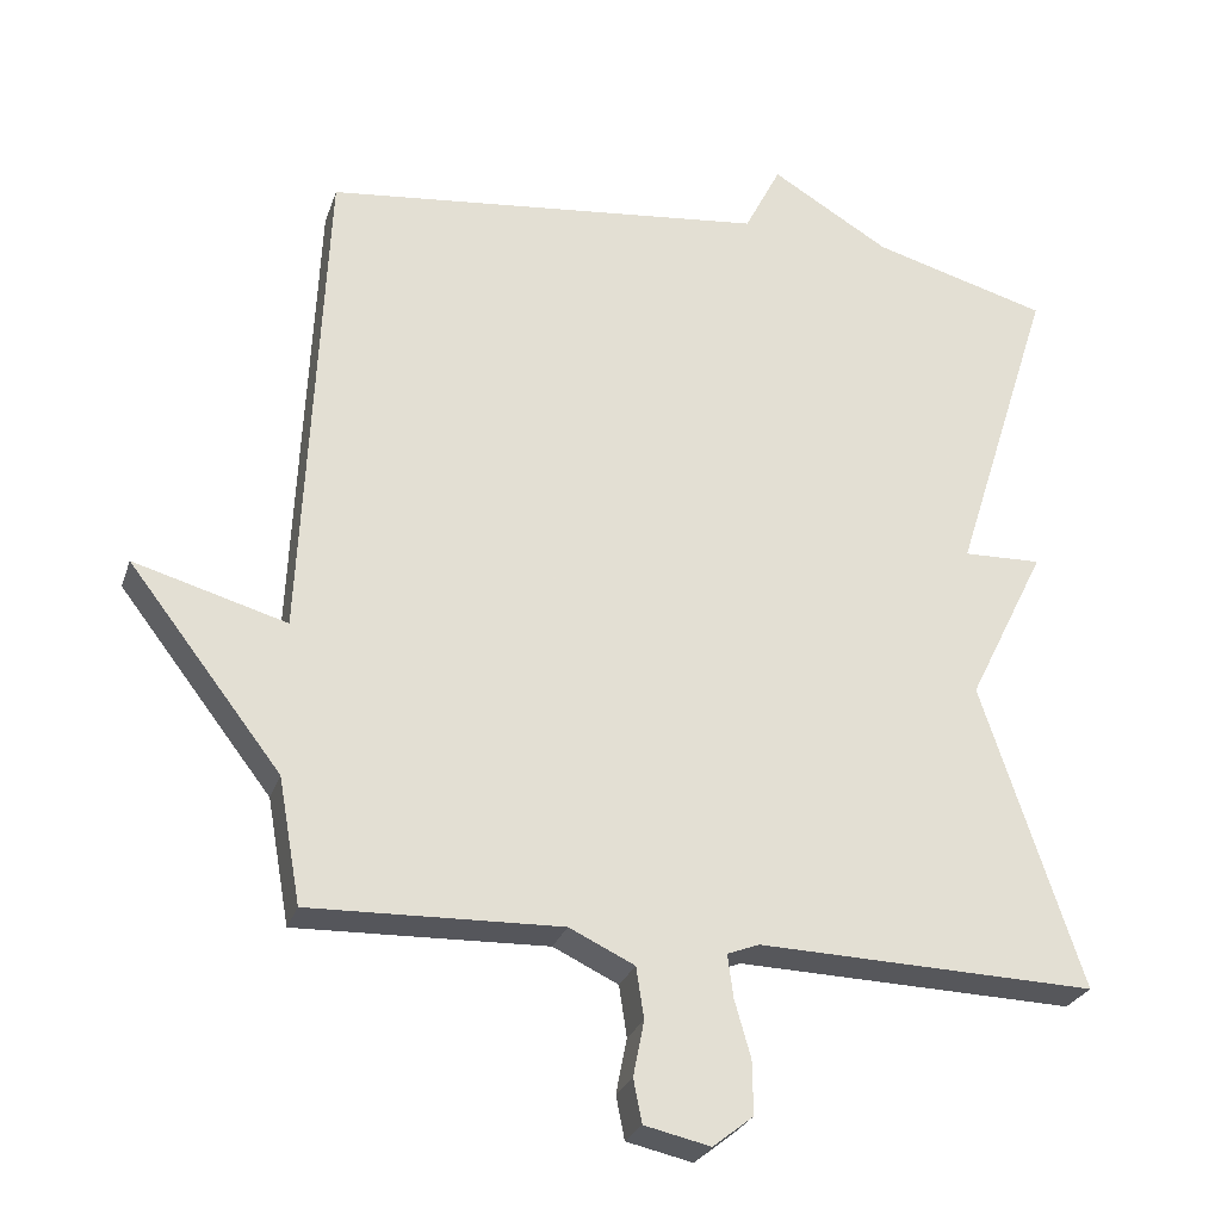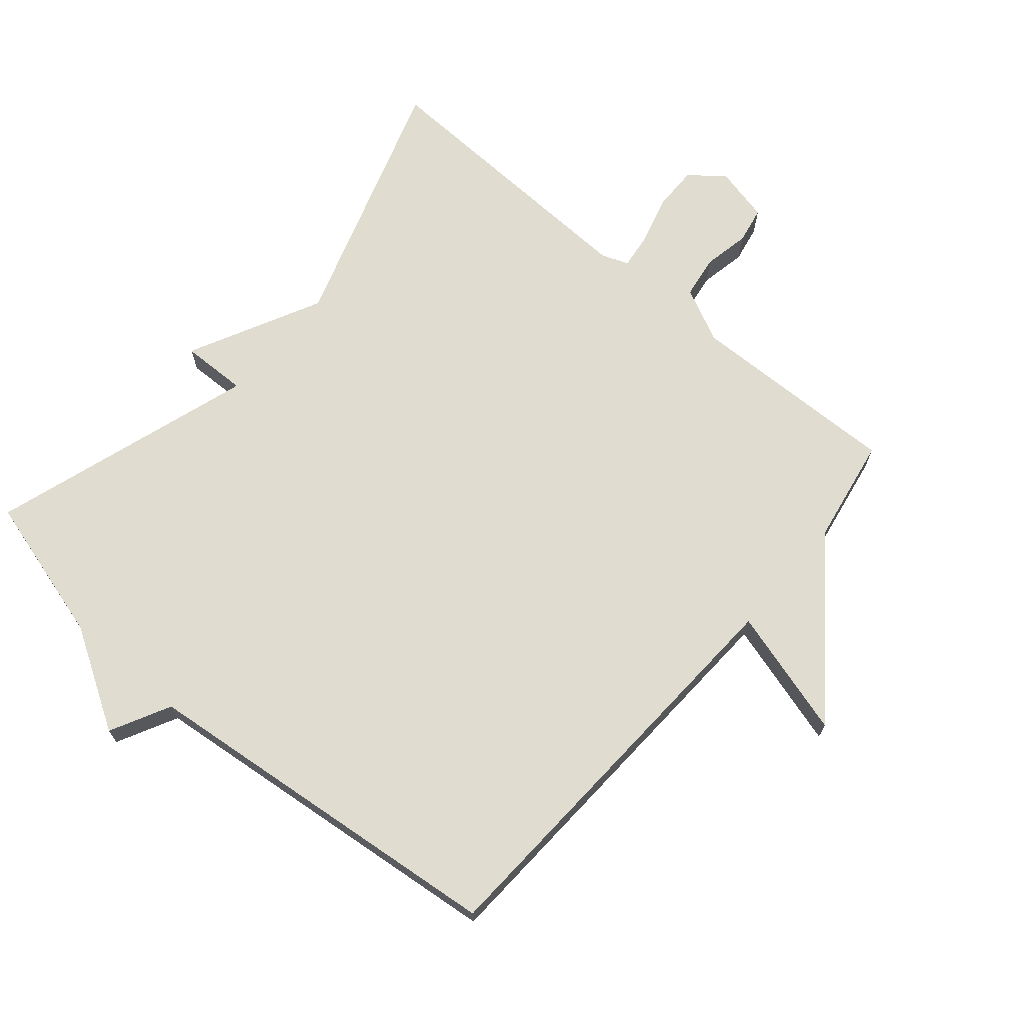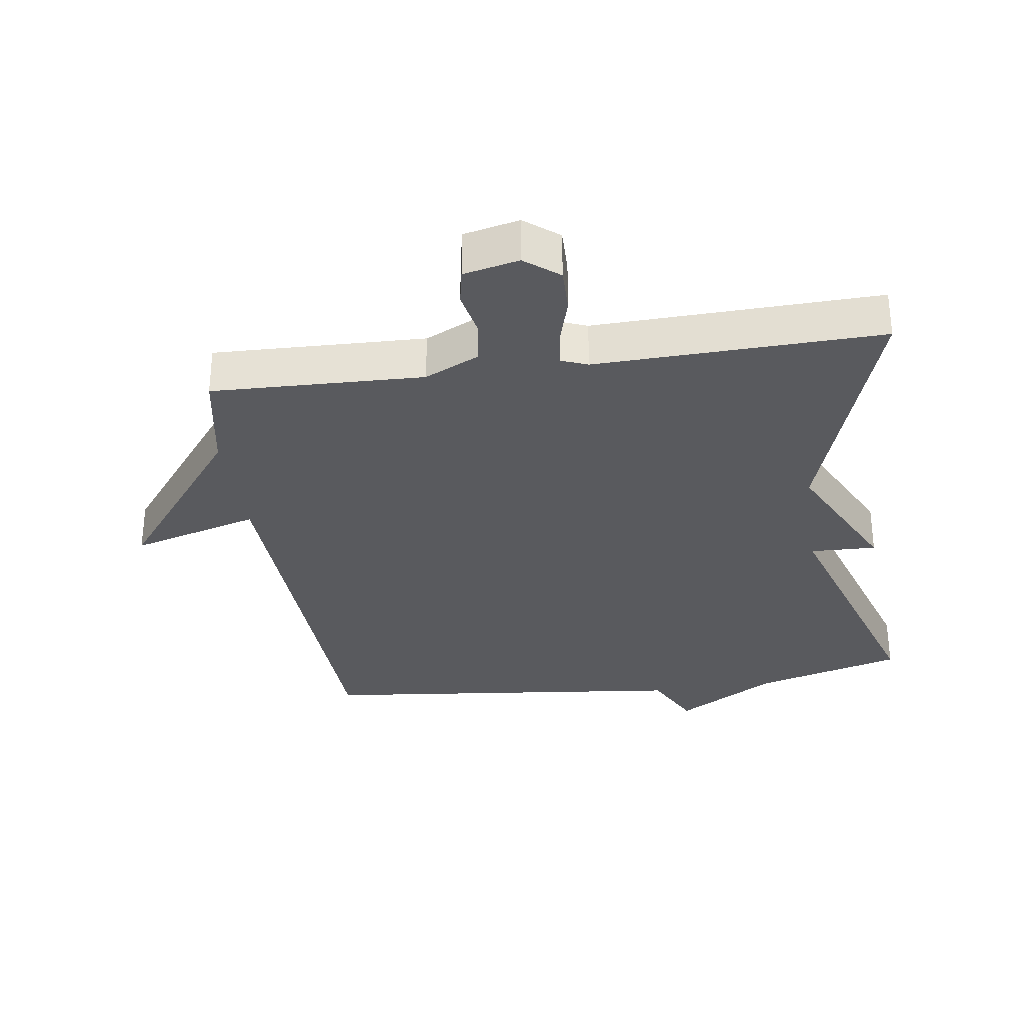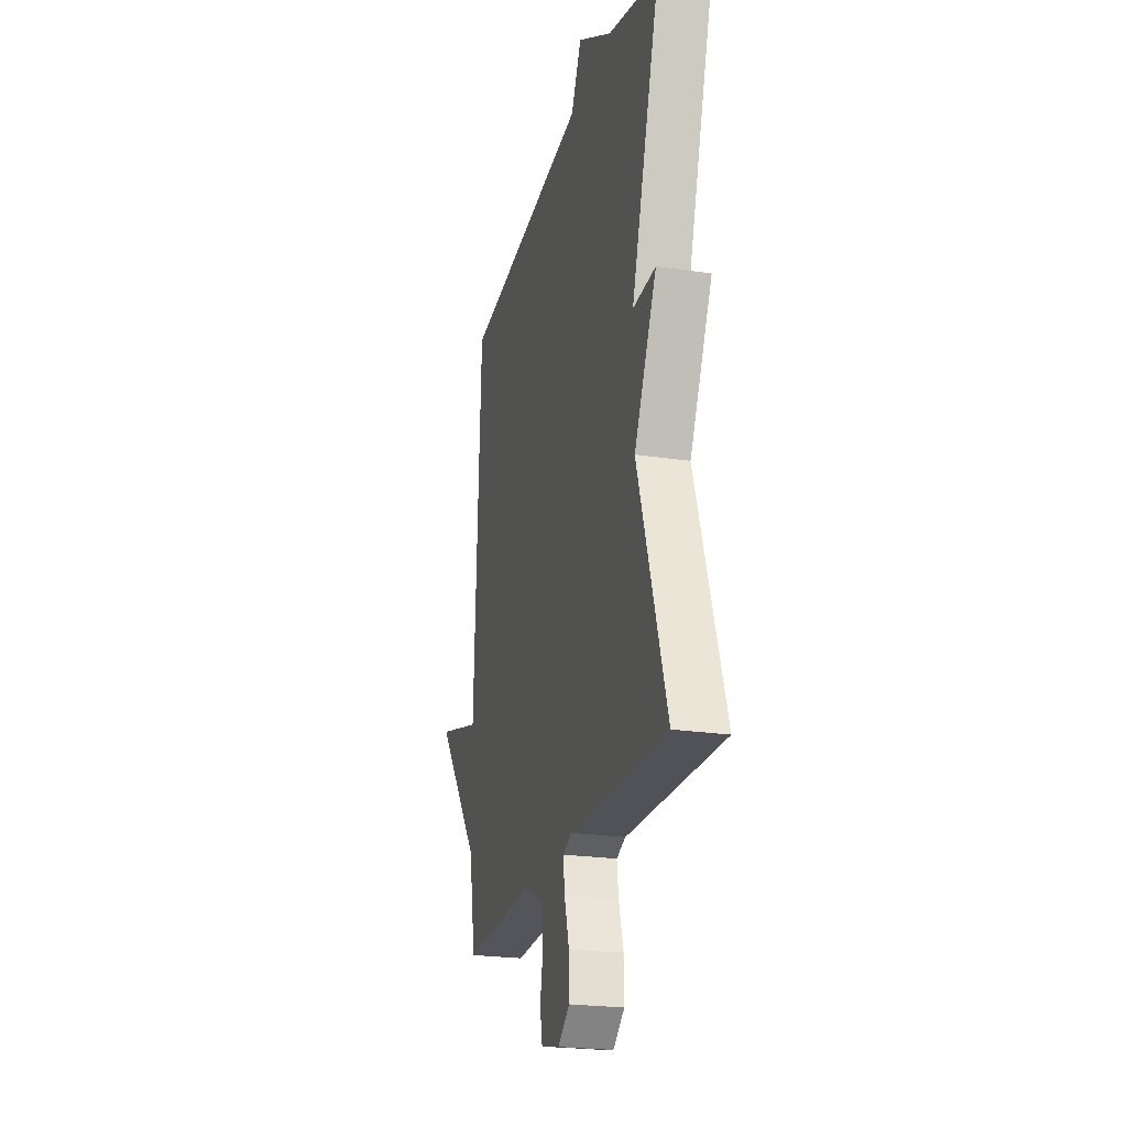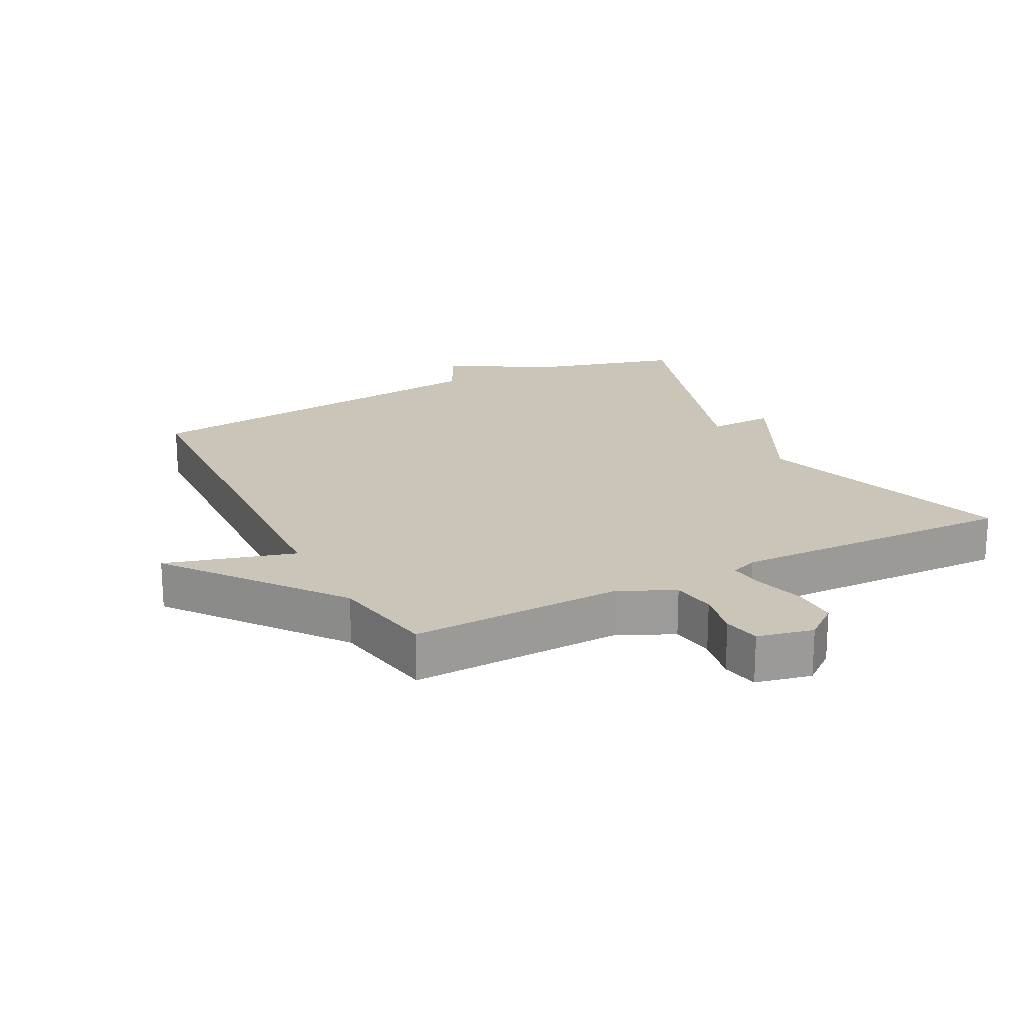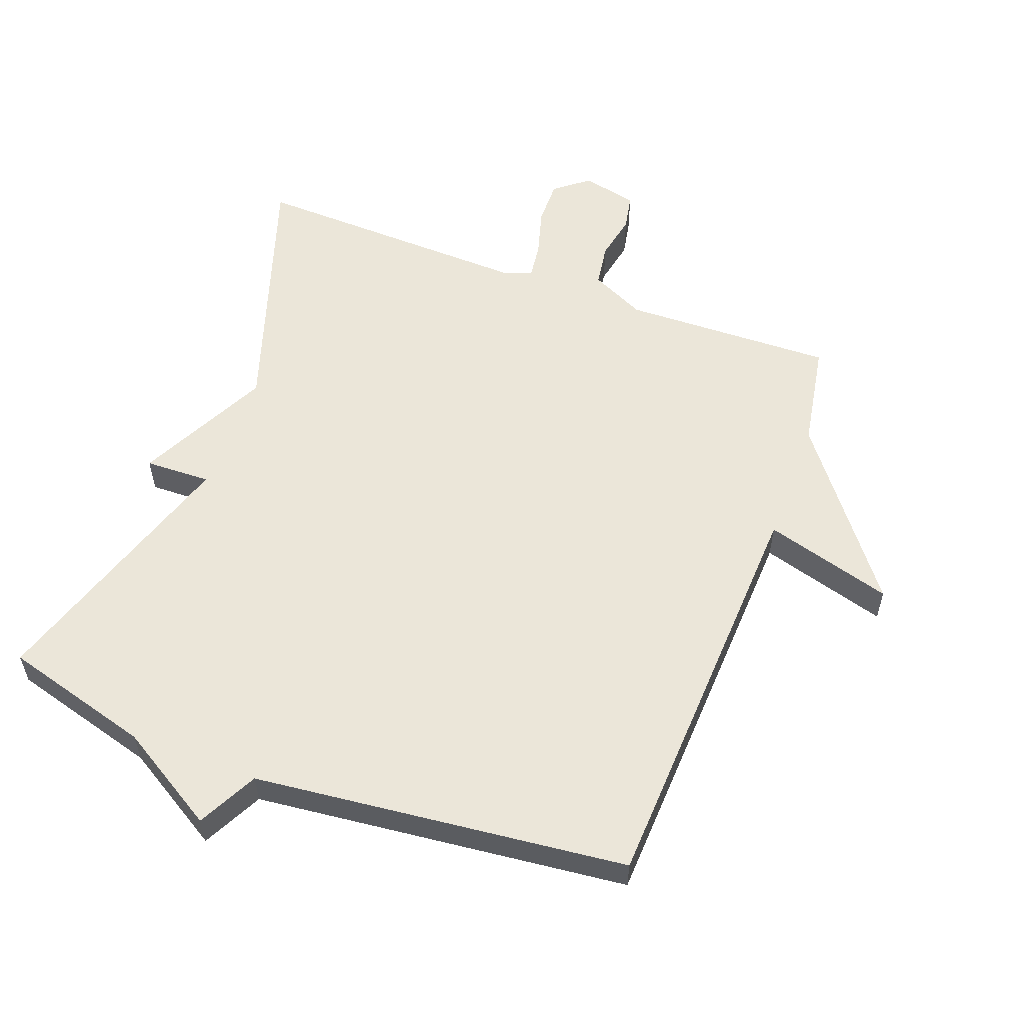
<metadata>
{"format":"obj","ext":"obj","renderer":"f3d","projection":"perspective","resolution":1024,"background":"white","views":[{"elev":-26.8,"azim":163.4,"up":"+Z"},{"elev":69.6,"azim":40.6,"up":"+Y"},{"elev":-31.7,"azim":-171.8,"up":"+Y"},{"elev":-23.2,"azim":-104.3,"up":"+Z"},{"elev":20.3,"azim":152.6,"up":"+Y"},{"elev":56.5,"azim":20.5,"up":"+Y"}]}
</metadata>
<code>
v -0.5 0.07 0.5
v -0.273 0.07 0.563
v -0.12 0.07 0.655
v -0.073 0.07 0.563
v 0.5 0.07 0.5
v 0.529 0.07 -0.138
v 0.726 0.07 -0.082
v 0.529 0.07 -0.338
v 0.5 0.07 -0.5
v 0.176 0.07 -0.49
v 0.092 0.07 -0.53
v 0.082 0.07 -0.596
v 0.096 0.07 -0.667
v 0.085 0.07 -0.723
v 0 0.07 -0.742
v -0.052 0.07 -0.701
v -0.051 0.07 -0.632
v -0.03 0.07 -0.558
v -0.023 0.07 -0.503
v -0.064 0.07 -0.487
v -0.5 0.07 -0.5
v -0.371 0.07 -0.106
v -0.472 0.07 0.097
v -0.371 0.07 0.094
v -0.5 0 0.5
v -0.273 0 0.563
v -0.12 0 0.655
v -0.073 0 0.563
v 0.5 0 0.5
v 0.529 0 -0.138
v 0.726 0 -0.082
v 0.529 0 -0.338
v 0.5 0 -0.5
v 0.176 0 -0.49
v 0.092 0 -0.53
v 0.082 0 -0.596
v 0.096 0 -0.667
v 0.085 0 -0.723
v 0 0 -0.742
v -0.052 0 -0.701
v -0.051 0 -0.632
v -0.03 0 -0.558
v -0.023 0 -0.503
v -0.064 0 -0.487
v -0.5 0 -0.5
v -0.371 0 -0.106
v -0.472 0 0.097
v -0.371 0 0.094
f 22 23 24
f 20 21 22
f 19 20 22 24
f 16 17 18
f 15 16 18
f 14 15 18
f 13 14 18
f 12 13 18
f 11 12 18 19
f 24 1 2
f 19 24 2
f 11 19 2
f 10 11 2
f 6 7 8
f 9 10 2
f 8 9 2
f 6 8 2
f 5 6 2
f 4 5 2
f 2 3 4
f 48 47 46
f 46 45 44
f 48 46 44 43
f 42 41 40
f 42 40 39
f 42 39 38
f 42 38 37
f 42 37 36
f 43 42 36 35
f 26 25 48
f 26 48 43
f 26 43 35
f 26 35 34
f 32 31 30
f 26 34 33
f 26 33 32
f 26 32 30
f 26 30 29
f 26 29 28
f 28 27 26
f 1 25 26 2
f 2 26 27 3
f 3 27 28 4
f 4 28 29 5
f 5 29 30 6
f 6 30 31 7
f 7 31 32 8
f 8 32 33 9
f 9 33 34 10
f 10 34 35 11
f 11 35 36 12
f 12 36 37 13
f 13 37 38 14
f 14 38 39 15
f 15 39 40 16
f 16 40 41 17
f 17 41 42 18
f 18 42 43 19
f 19 43 44 20
f 20 44 45 21
f 21 45 46 22
f 22 46 47 23
f 23 47 48 24
f 24 48 25 1

</code>
